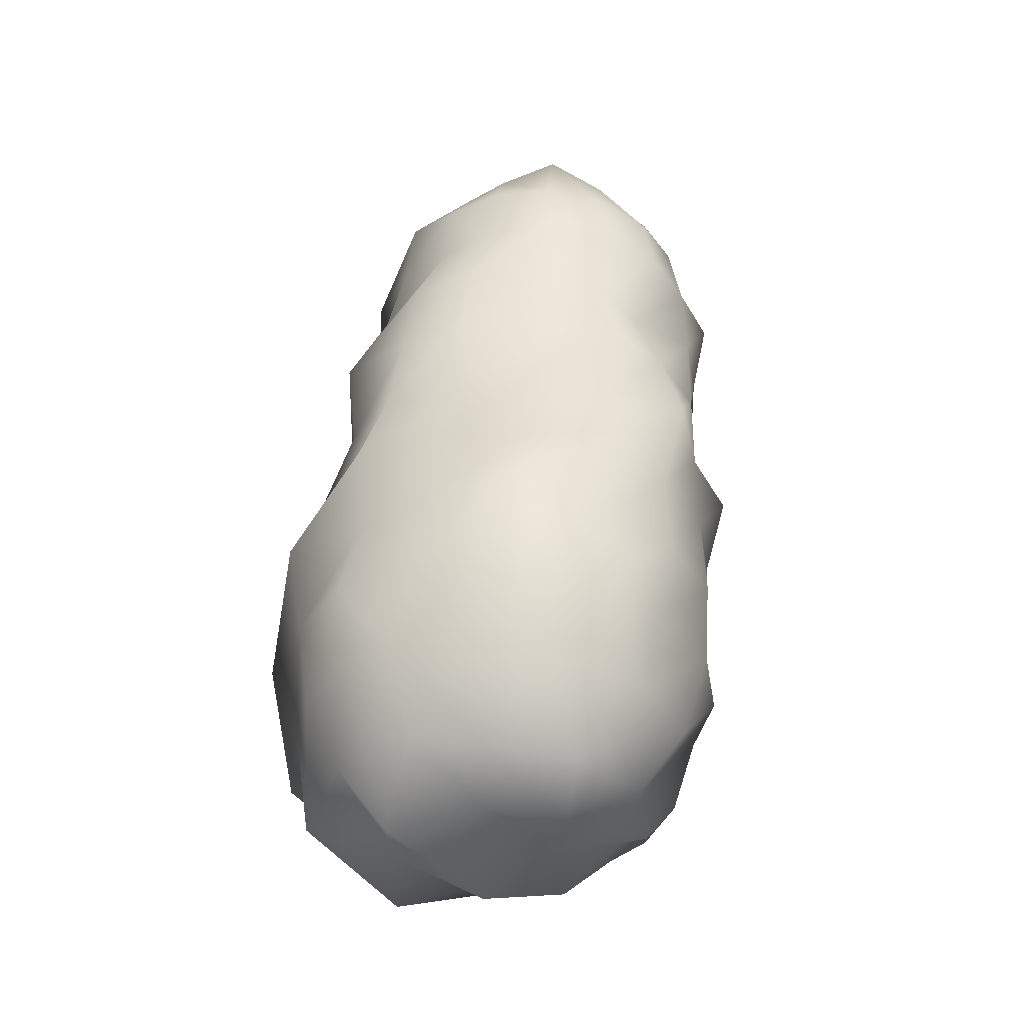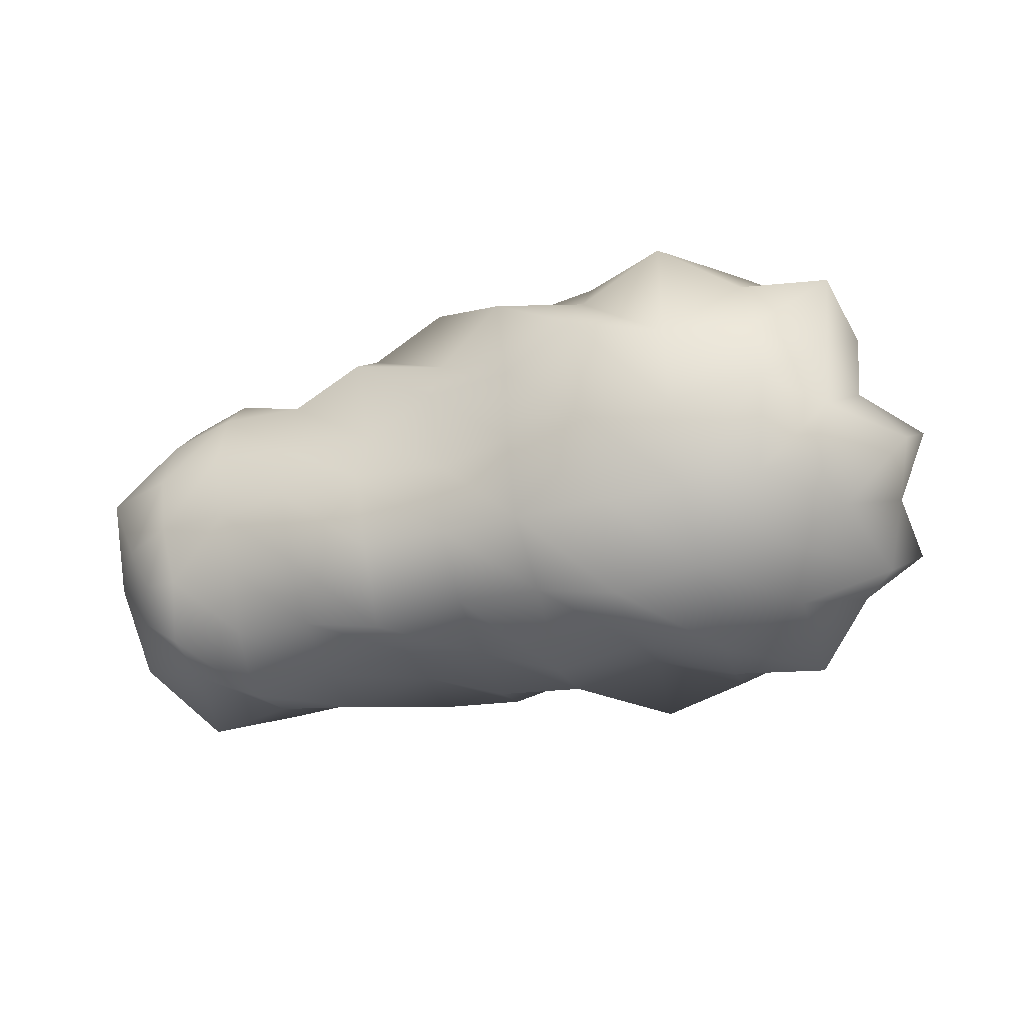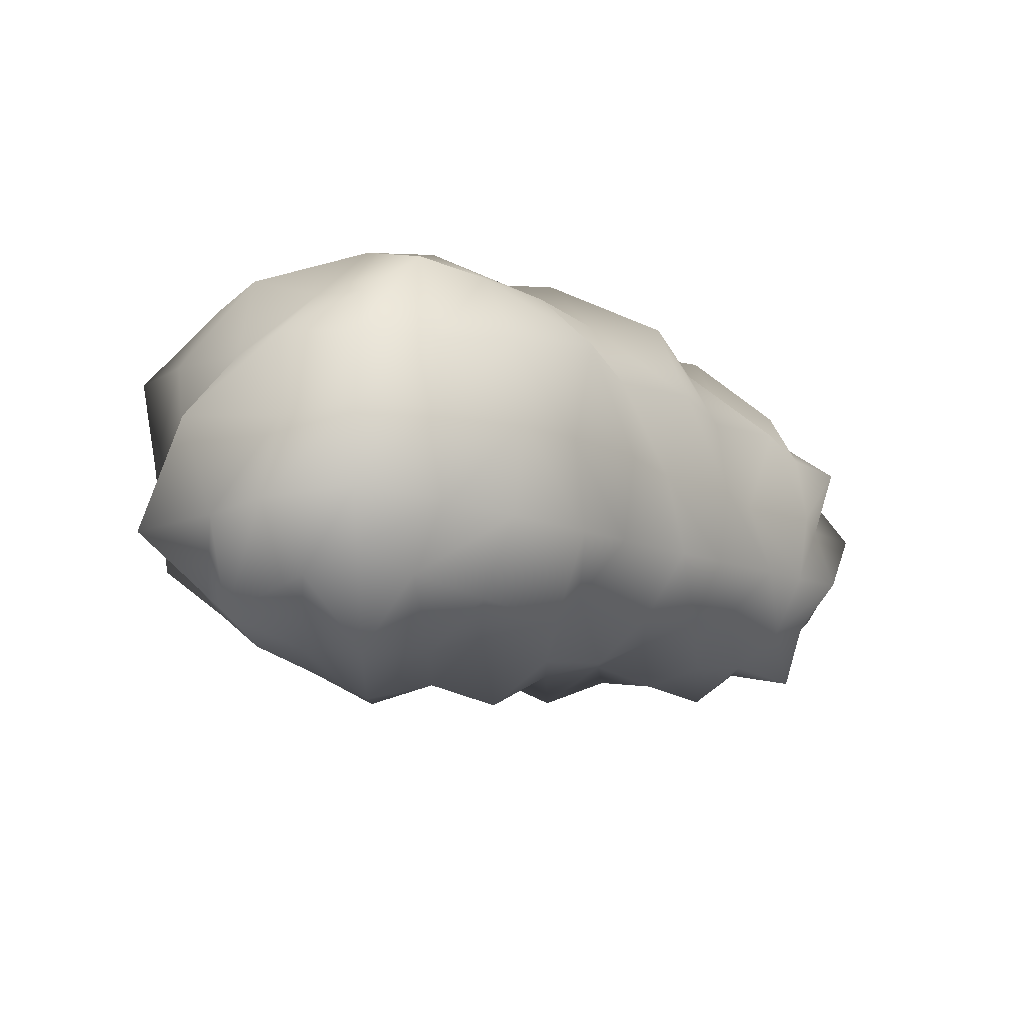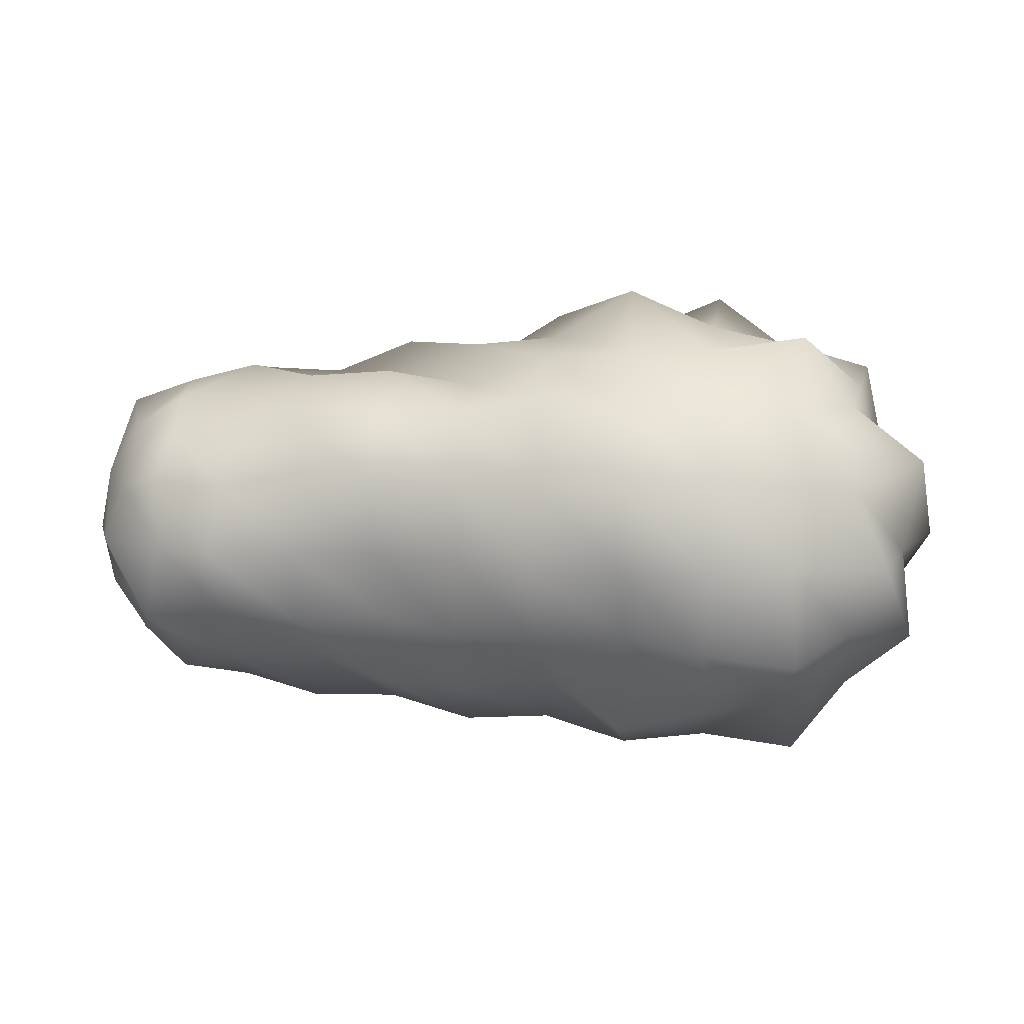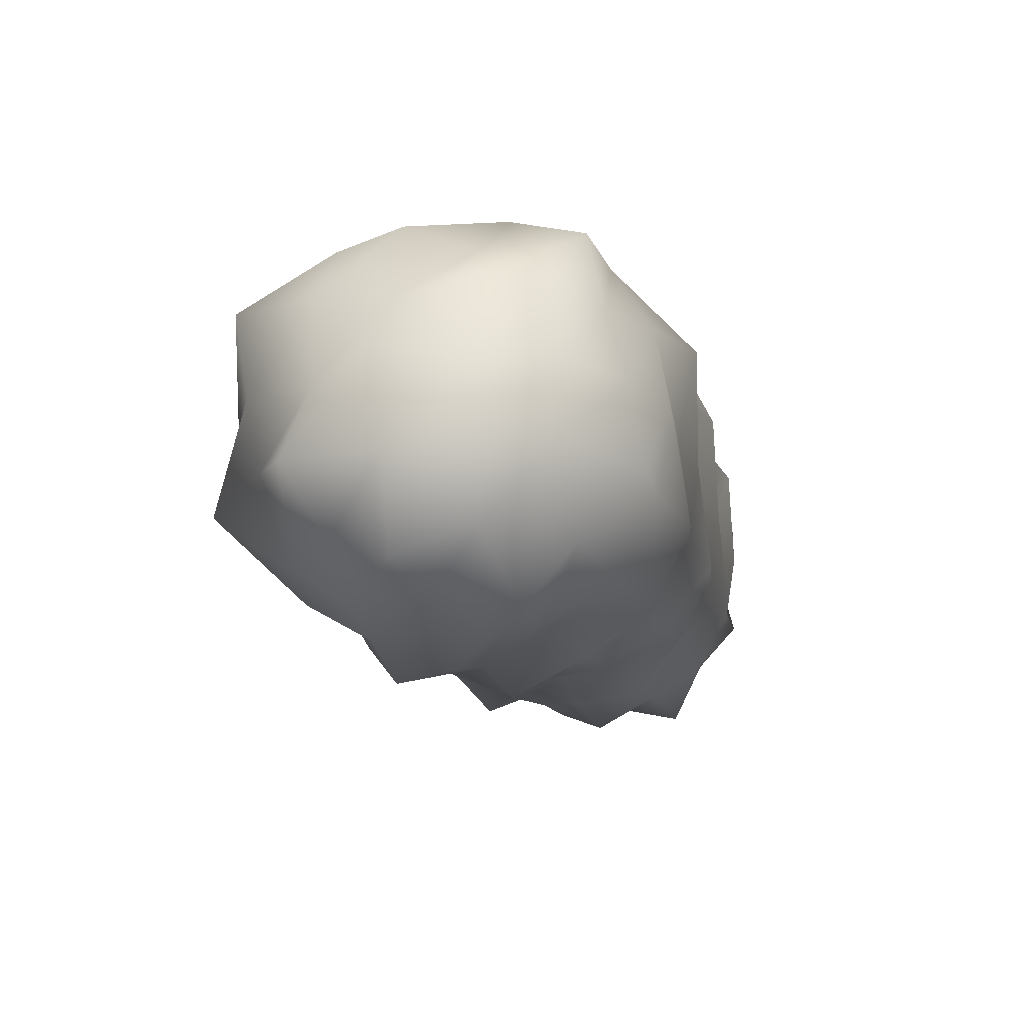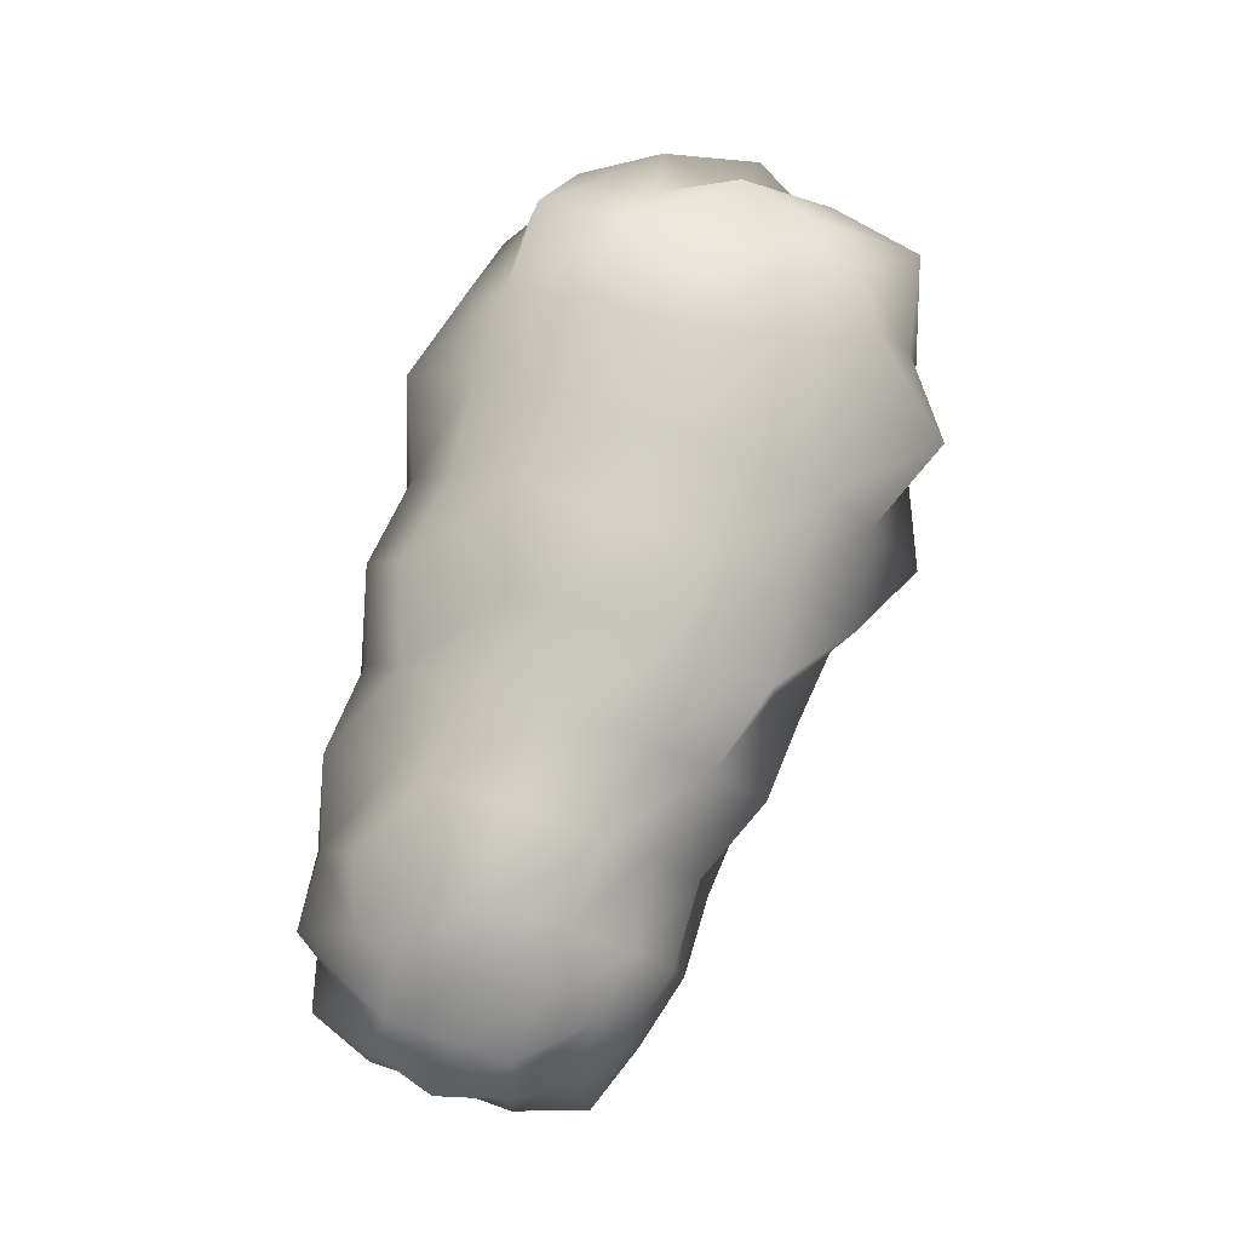
<metadata>
{"format":"obj","ext":"obj","renderer":"f3d","projection":"perspective","resolution":1024,"background":"white","views":[{"elev":54.2,"azim":-84.8,"up":"+Y"},{"elev":-43.6,"azim":-164.3,"up":"+Z"},{"elev":-13.7,"azim":-44.8,"up":"+Z"},{"elev":11.5,"azim":-173.3,"up":"+Y"},{"elev":-18.6,"azim":-71.6,"up":"+Z"},{"elev":79.9,"azim":108.7,"up":"+Z"}]}
</metadata>
<code>
g default
v 1.151 0.002996 1.6e-05
v -0.9429 -0.3303 0.3333
v -0.9429 0.3363 0.3333
v -0.9429 -0.3303 -0.3333
v -0.9429 0.3363 -0.3333
v -1.031 0.002993 0.4209
v -1.031 0.4239 2e-06
v -1.087 0.001322 -0.4755
v -1.031 -0.4179 0
v -1.241 0.003221 0.009206
v -0.6183 0.001047 -0.6427
v -0.6026 -0.4264 -0.4294
v -0.6026 0.4324 -0.4294
v -0.6106 0.002993 0.586
v -0.5977 0.4025 0.3919
v -0.6026 -0.4264 0.4294
v -0.6106 0.589 3e-06
v -0.6106 -0.583 1e-06
v 0.9978 -0.2516 -0.2546
v 0.9978 0.2576 -0.2546
v 0.9978 -0.2516 0.2546
v 0.9812 0.2411 0.2381
v 0.7246 -0.3332 -0.3362
v 1.091 0.3511 9e-06
v 1.045 0.002994 0.2968
v 1.089 -0.3409 -0.000966
v 0.7246 0.3392 0.3362
v 0.7246 -0.3332 0.3362
v 0.7149 0.3015 -0.3005
v 1.088 0.001549 -0.3494
v 0.7416 0.002995 -0.5132
v 0.7416 0.002993 0.5129
v 0.7306 0.4617 8e-06
v 0.7306 -0.4558 6e-06
v -0.1672 -0.3522 -0.3552
v -0.1516 -0.001795 -0.6132
v -0.1539 0.4385 -0.4332
v -0.1587 0.5541 5e-06
v -0.1587 0.4072 0.4042
v -0.1587 0.002993 0.5511
v -0.1587 -0.4012 0.4042
v -0.1587 -0.5481 3e-06
v 0.2923 -0.369 -0.372
v 0.2876 0.002995 -0.4538
v 0.2923 0.375 -0.372
v 0.2834 0.424 0.000911
v 0.2922 0.375 0.372
v 0.2857 0.002993 0.4667
v 0.2922 -0.369 0.372
v 0.2923 -0.5042 4e-06
v 0.8942 0.3025 0.2995
v 0.7276 0.1863 0.4281
v 0.9185 0.4127 8e-06
v 0.7276 0.431 0.1833
v 0.7218 0.398 -0.1699
v 0.7276 -0.4251 0.1833
v 0.9034 -0.3593 7e-06
v 0.7276 -0.4251 -0.1833
v 0.2845 -0.179 -0.4084
v 0.5177 0.002995 -0.4878
v 0.511 -0.3151 -0.3155
v 0.2976 0.2243 -0.5387
v 0.5177 0.3607 -0.3577
v 0.2923 0.4764 -0.2029
v 0.51 0.422 7e-06
v 0.2984 0.5116 0.2106
v 0.507 0.2959 0.2929
v 0.2923 0.2059 0.4734
v 0.5177 0.002993 0.4878
v 0.2923 -0.1999 0.4734
v 0.5113 -0.3158 0.3191
v 0.2923 -0.4704 0.2029
v 0.5097 -0.4131 0.003628
v 0.2923 -0.4704 -0.2029
v -0.3841 0.002995 -0.5808
v -0.1587 -0.2175 -0.5144
v -0.3754 -0.4636 -0.4666
v -0.3871 0.399 -0.4001
v -0.1587 0.2234 -0.5144
v -0.3761 0.6892 4e-06
v -0.1569 0.5249 -0.2235
v -0.3841 0.4289 0.4259
v -0.1451 0.5887 0.2514
v -0.3888 0.002993 0.5197
v -0.1587 0.2234 0.5144
v -0.3841 -0.4229 0.4259
v -0.1529 -0.2376 0.5694
v -0.3864 -0.5473 0.002137
v -0.1587 -0.5114 0.2205
v -0.1587 -0.5114 -0.2204
v 0.06225 0.002986 -0.5076
v 0.06679 -0.3838 -0.3868
v 0.06679 0.3898 -0.3868
v 0.06679 0.5305 6e-06
v 0.07739 0.4394 0.4415
v 0.07308 0.002993 0.592
v 0.07772 -0.4405 0.4452
v 0.0622 -0.4764 0.003187
v -0.9617 -0.1781 0.356
v -1.078 0.002994 0.2037
v -1.1 -0.211 -0.005911
v -1.002 -0.389 0.1977
v -1.002 0.2007 0.392
v -1.059 0.4526 0.2269
v -1.087 0.2157 -0.005674
v -1.002 0.395 -0.1977
v -1.002 0.2007 -0.392
v -1.146 0.002995 -0.2295
v -1.002 -0.1947 -0.392
v -1.002 -0.389 -0.1977
v -0.8391 0.002995 -0.5363
v -0.6066 -0.2312 -0.5468
v -0.8073 -0.389 -0.392
v -0.8073 0.395 -0.392
v -0.6066 0.2372 -0.5468
v -0.6066 0.2372 0.5468
v -0.8073 0.395 0.392
v -0.8087 0.005509 0.4681
v -0.6066 -0.2312 0.5468
v -0.8292 -0.4239 0.4303
v -0.6228 0.6427 0.275
v -0.8391 0.5393 3e-06
v -0.6066 0.5498 -0.2342
v -0.8391 -0.5333 0
v -0.6066 -0.5438 0.2342
v -0.6066 -0.5438 -0.2342
v 0.7276 0.1863 -0.428
v 0.8942 0.3025 -0.2995
v 1.043 0.154 -0.2995
v 0.9185 0.002995 -0.4097
v 0.7276 -0.1803 -0.428
v 1.043 -0.148 -0.2995
v 0.8942 -0.2965 -0.2995
v 1.153 0.002994 -0.1753
v 1.153 -0.1724 8e-06
v 1.043 -0.2965 -0.151
v 1.043 0.3025 -0.151
v 1.153 0.1783 8e-06
v 1.043 0.3025 0.151
v 1.043 0.154 0.2995
v 1.172 0.002992 0.1813
v 1.043 -0.148 0.2995
v 1.017 -0.2688 0.137
v 0.8939 0.002993 0.3628
v 0.7276 -0.1803 0.4281
v 0.882 -0.2783 0.2794
v -1.109 -0.2106 0.2136
v -1.109 0.2166 0.2136
v -1.191 0.2539 -0.2397
v -1.173 -0.2399 -0.2341
v -0.8528 -0.2486 -0.5746
v -0.8232 0.2166 -0.4999
v -0.8232 0.2166 0.4999
v -0.8232 -0.2106 0.4999
v -0.8232 0.5029 0.2136
v -0.8605 0.5901 -0.2484
v -0.8099 -0.4649 0.2041
v -0.8547 -0.5719 -0.2431
v 0.9224 0.1847 -0.4181
v 0.9393 -0.1983 -0.4561
v 1.125 -0.1602 -0.1632
v 1.125 0.1662 -0.1632
v 1.125 0.1662 0.1632
v 1.125 -0.1602 0.1632
v 0.9064 -0.1602 0.382
v 0.9064 0.1662 0.382
v 0.9064 0.3849 0.1632
v 0.9064 0.3849 -0.1632
v 0.9236 -0.4136 0.1747
v 0.9179 -0.4081 -0.1735
v 0.5177 -0.1921 -0.4553
v 0.5177 0.1981 -0.4553
v 0.5177 0.4583 -0.1951
v 0.5138 0.4239 0.1832
v 0.5177 0.1981 0.4553
v 0.5204 -0.2079 0.497
v 0.5224 -0.4906 0.2093
v 0.5205 -0.4761 -0.2015
v -0.3944 -0.2044 -0.4749
v -0.3788 0.2589 -0.6061
v -0.3841 0.5451 -0.2323
v -0.3841 0.5451 0.2323
v -0.3841 0.2353 0.5421
v -0.3845 -0.2232 0.5214
v -0.3789 -0.603 0.2559
v -0.3802 -0.5721 -0.2423
v 0.06679 -0.208 -0.4923
v 0.06679 0.214 -0.4923
v 0.05934 0.4372 -0.1913
v 0.05875 0.4531 0.1995
v 0.06679 0.214 0.4923
v 0.06171 -0.1913 0.4532
v 0.07224 -0.5445 0.2257
v 0.06914 -0.5256 -0.2237
g FoodMediumLLowerLeg
f 2 99 147 102
f 99 6 100 147
f 147 100 10 101
f 102 147 101 9
f 6 103 148 100
f 103 3 104 148
f 148 104 7 105
f 100 148 105 10
f 10 105 149 108
f 105 7 106 149
f 149 106 5 107
f 108 149 107 8
f 9 101 150 110
f 101 10 108 150
f 150 108 8 109
f 110 150 109 4
f 4 109 151 113
f 109 8 111 151
f 151 111 11 112
f 113 151 112 12
f 8 107 152 111
f 107 5 114 152
f 152 114 13 115
f 111 152 115 11
f 14 116 153 118
f 116 15 117 153
f 153 117 3 103
f 118 153 103 6
f 16 119 154 120
f 119 14 118 154
f 154 118 6 99
f 120 154 99 2
f 3 117 155 104
f 117 15 121 155
f 155 121 17 122
f 104 155 122 7
f 7 122 156 106
f 122 17 123 156
f 156 123 13 114
f 106 156 114 5
f 16 120 157 125
f 120 2 102 157
f 157 102 9 124
f 125 157 124 18
f 18 124 158 126
f 124 9 110 158
f 158 110 4 113
f 126 158 113 12
f 31 127 159 130
f 127 29 128 159
f 159 128 20 129
f 130 159 129 30
f 23 131 160 133
f 131 31 130 160
f 160 130 30 132
f 133 160 132 19
f 19 132 161 136
f 132 30 134 161
f 136 161 135 26
f 30 129 162 134
f 129 20 137 162
f 162 137 24 138
f 138 24 139 163
f 163 139 22 140
f 141 163 140 25
f 26 135 164 143
f 164 141 25 142
f 143 164 142 21
f 21 142 165 146
f 142 25 144 165
f 165 144 32 145
f 146 165 145 28
f 25 140 166 144
f 140 22 51 166
f 166 51 27 52
f 144 166 52 32
f 27 51 167 54
f 51 22 139 167
f 167 139 24 53
f 54 167 53 33
f 33 53 168 55
f 53 24 137 168
f 168 137 20 128
f 55 168 128 29
f 21 146 169 143
f 146 28 56 169
f 169 56 34 57
f 143 169 57 26
f 26 57 170 136
f 57 34 58 170
f 170 58 23 133
f 136 170 133 19
f 43 59 171 61
f 59 44 60 171
f 171 60 31 131
f 61 171 131 23
f 44 62 172 60
f 62 45 63 172
f 172 63 29 127
f 60 172 127 31
f 45 64 173 63
f 64 46 65 173
f 173 65 33 55
f 63 173 55 29
f 46 66 174 65
f 66 47 67 174
f 174 67 27 54
f 65 174 54 33
f 47 68 175 67
f 68 48 69 175
f 175 69 32 52
f 67 175 52 27
f 48 70 176 69
f 70 49 71 176
f 176 71 28 145
f 69 176 145 32
f 49 72 177 71
f 72 50 73 177
f 177 73 34 56
f 71 177 56 28
f 50 74 178 73
f 74 43 61 178
f 178 61 23 58
f 73 178 58 34
f 12 112 179 77
f 112 11 75 179
f 179 75 36 76
f 77 179 76 35
f 11 115 180 75
f 115 13 78 180
f 180 78 37 79
f 75 180 79 36
f 13 123 181 78
f 123 17 80 181
f 181 80 38 81
f 78 181 81 37
f 17 121 182 80
f 121 15 82 182
f 182 82 39 83
f 80 182 83 38
f 15 116 183 82
f 116 14 84 183
f 183 84 40 85
f 82 183 85 39
f 14 119 184 84
f 119 16 86 184
f 184 86 41 87
f 84 184 87 40
f 16 125 185 86
f 125 18 88 185
f 185 88 42 89
f 86 185 89 41
f 18 126 186 88
f 126 12 77 186
f 186 77 35 90
f 88 186 90 42
f 35 76 187 92
f 76 36 91 187
f 187 91 44 59
f 92 187 59 43
f 36 79 188 91
f 79 37 93 188
f 188 93 45 62
f 91 188 62 44
f 37 81 189 93
f 81 38 94 189
f 189 94 46 64
f 93 189 64 45
f 38 83 190 94
f 83 39 95 190
f 190 95 47 66
f 94 190 66 46
f 39 85 191 95
f 85 40 96 191
f 191 96 48 68
f 95 191 68 47
f 40 87 192 96
f 87 41 97 192
f 192 97 49 70
f 96 192 70 48
f 41 89 193 97
f 89 42 98 193
f 193 98 50 72
f 97 193 72 49
f 42 90 194 98
f 90 35 92 194
f 194 92 43 74
f 98 194 74 50
f 161 134 1
f 135 161 1
f 134 162 1
f 162 138 1
f 138 163 1
f 163 141 1
f 141 164 1
f 164 135 1

</code>
